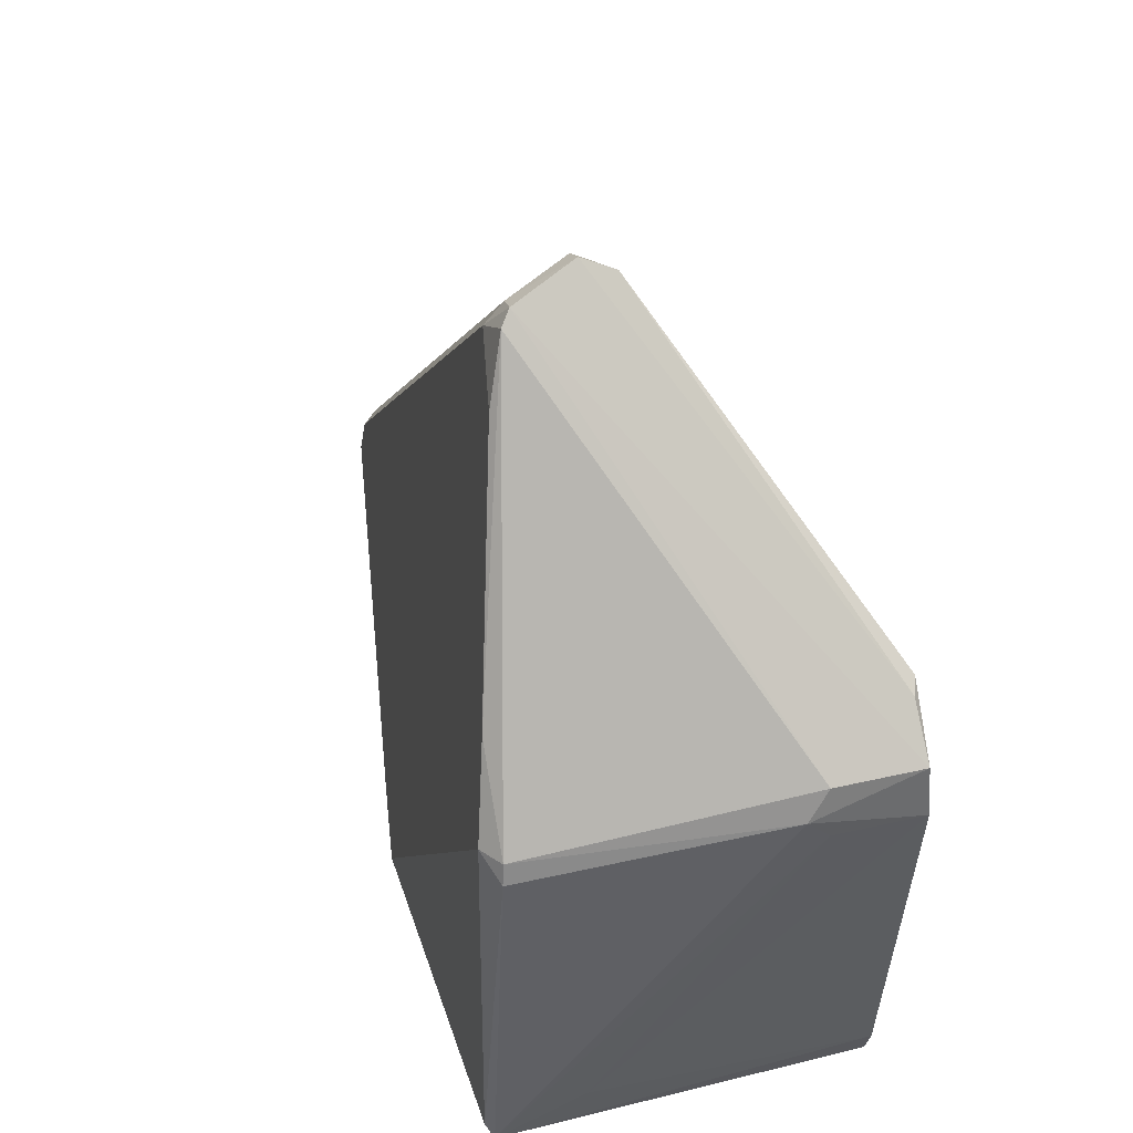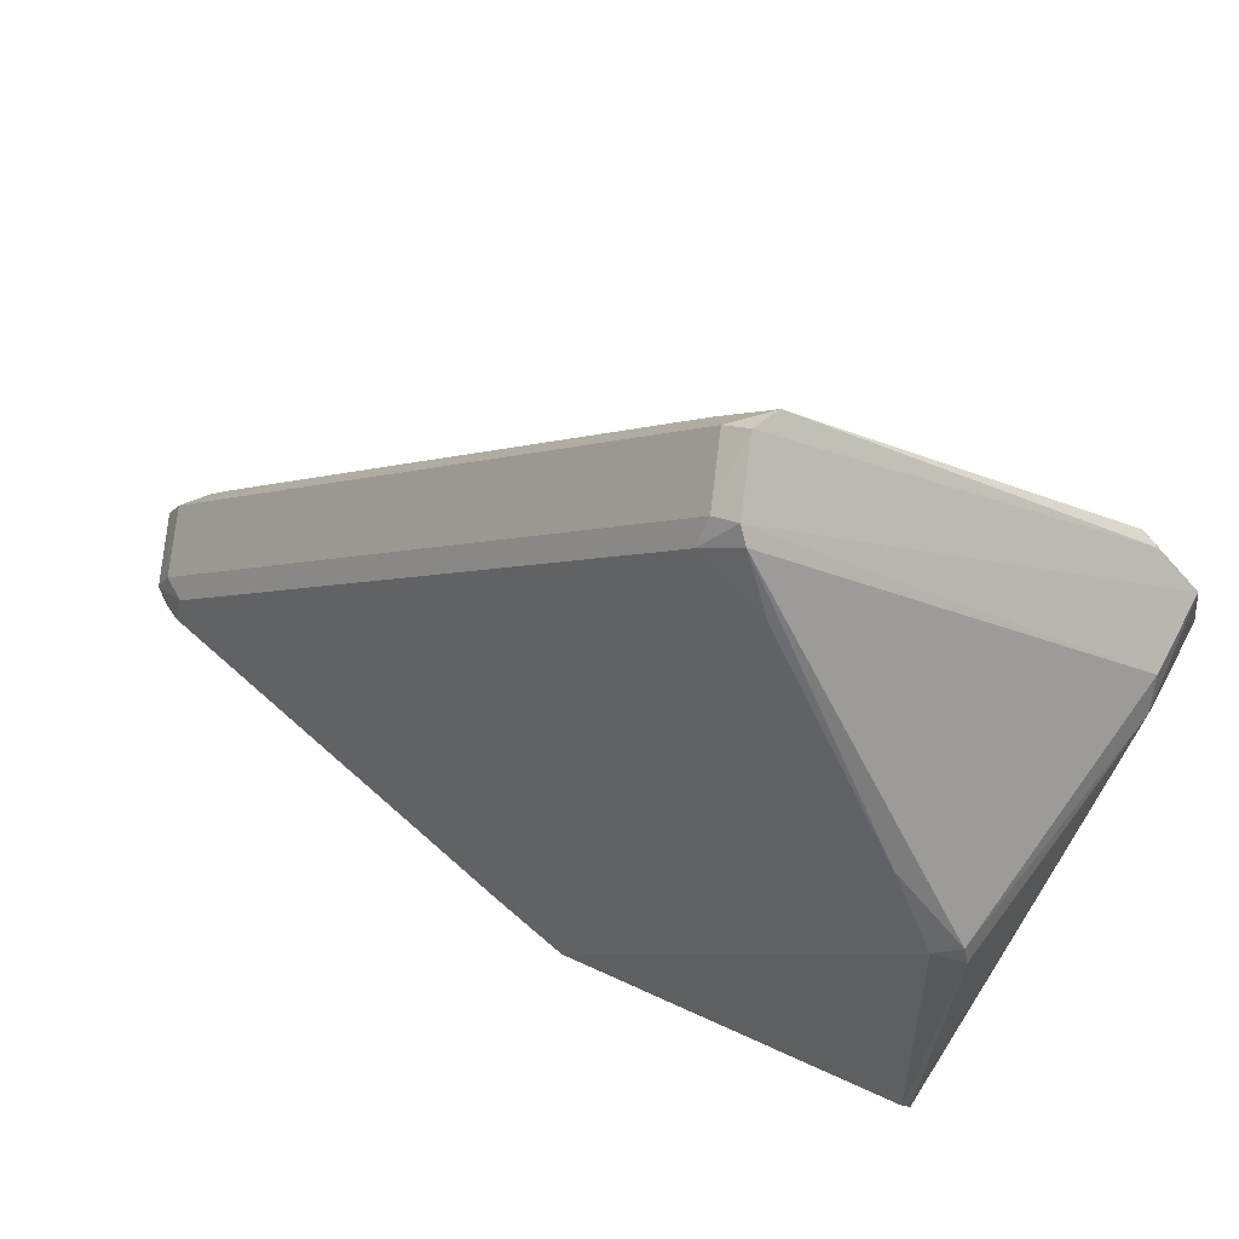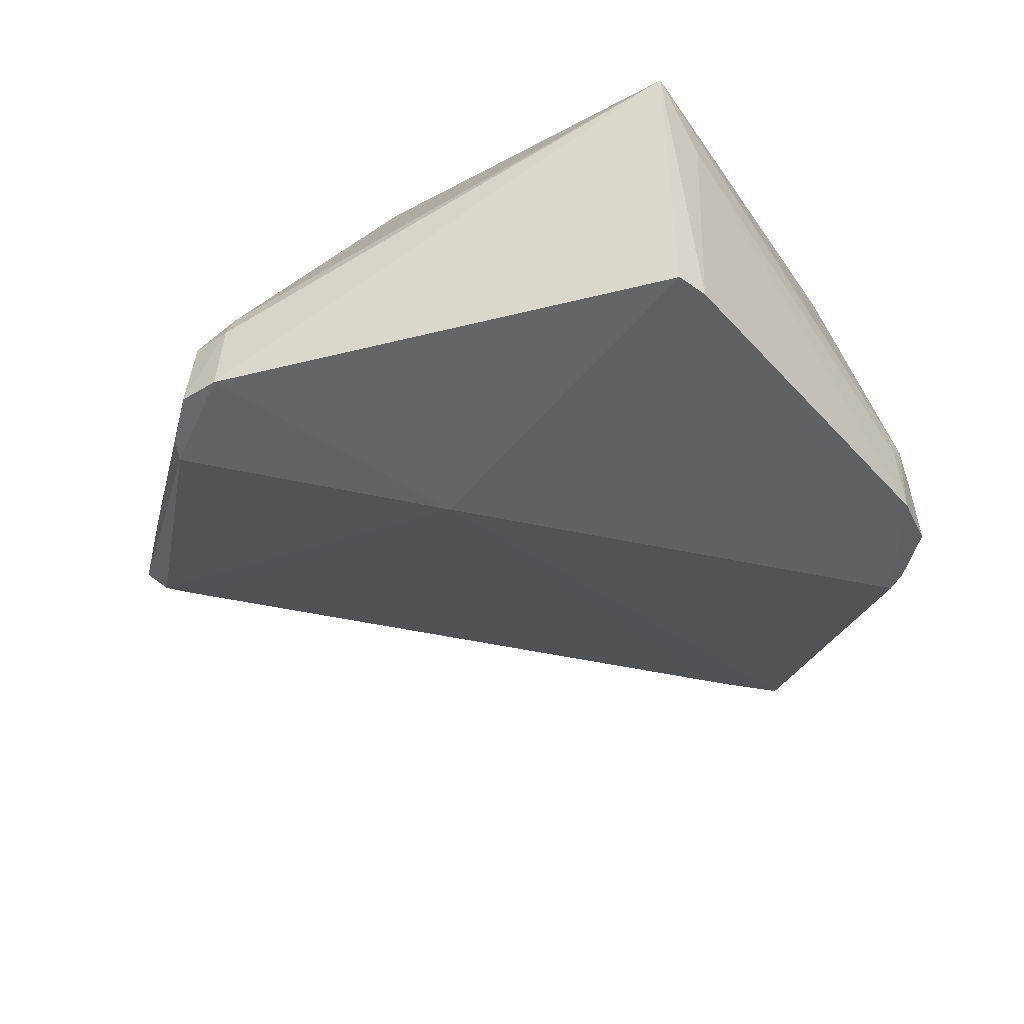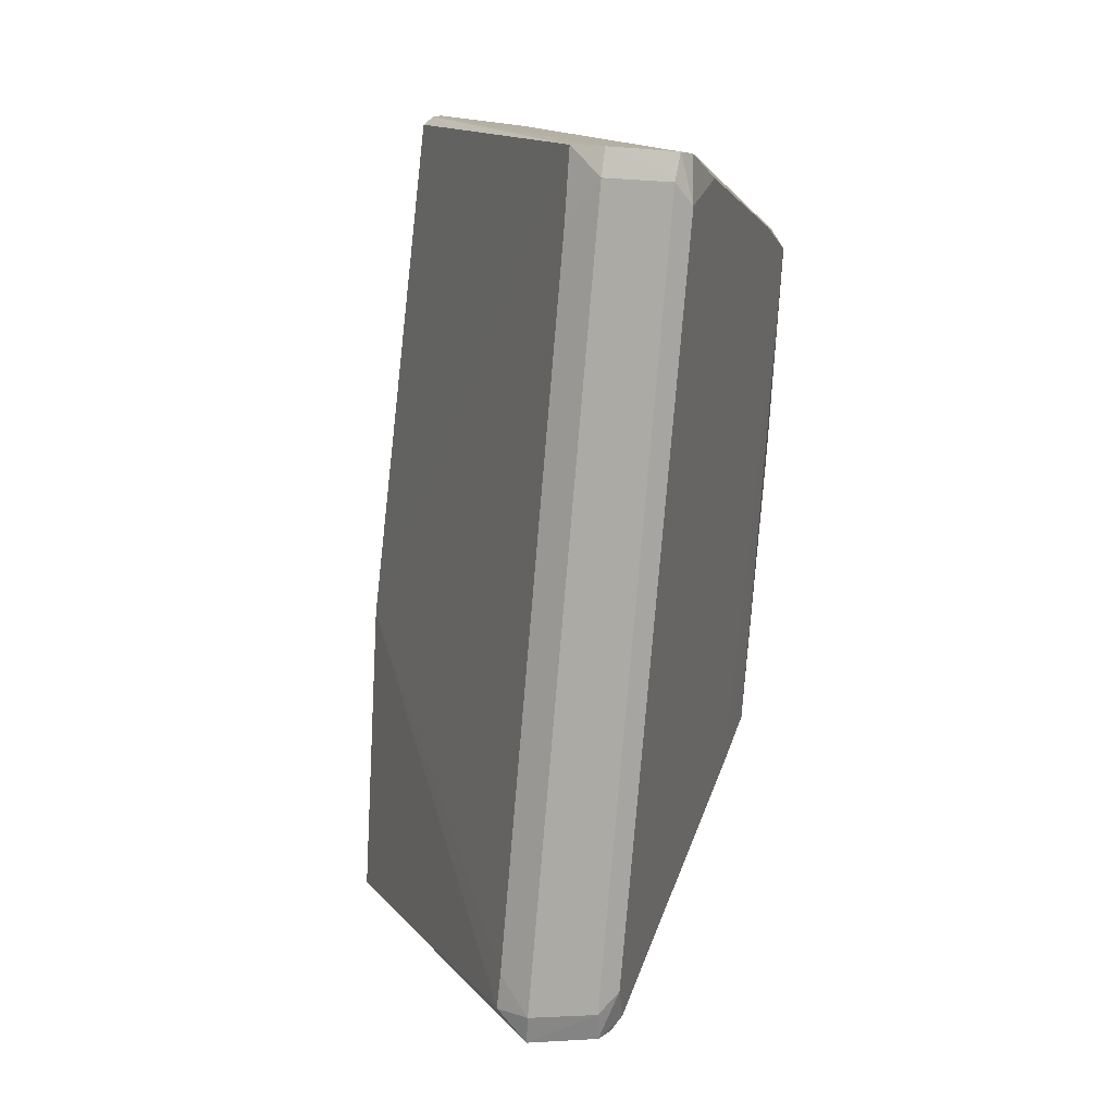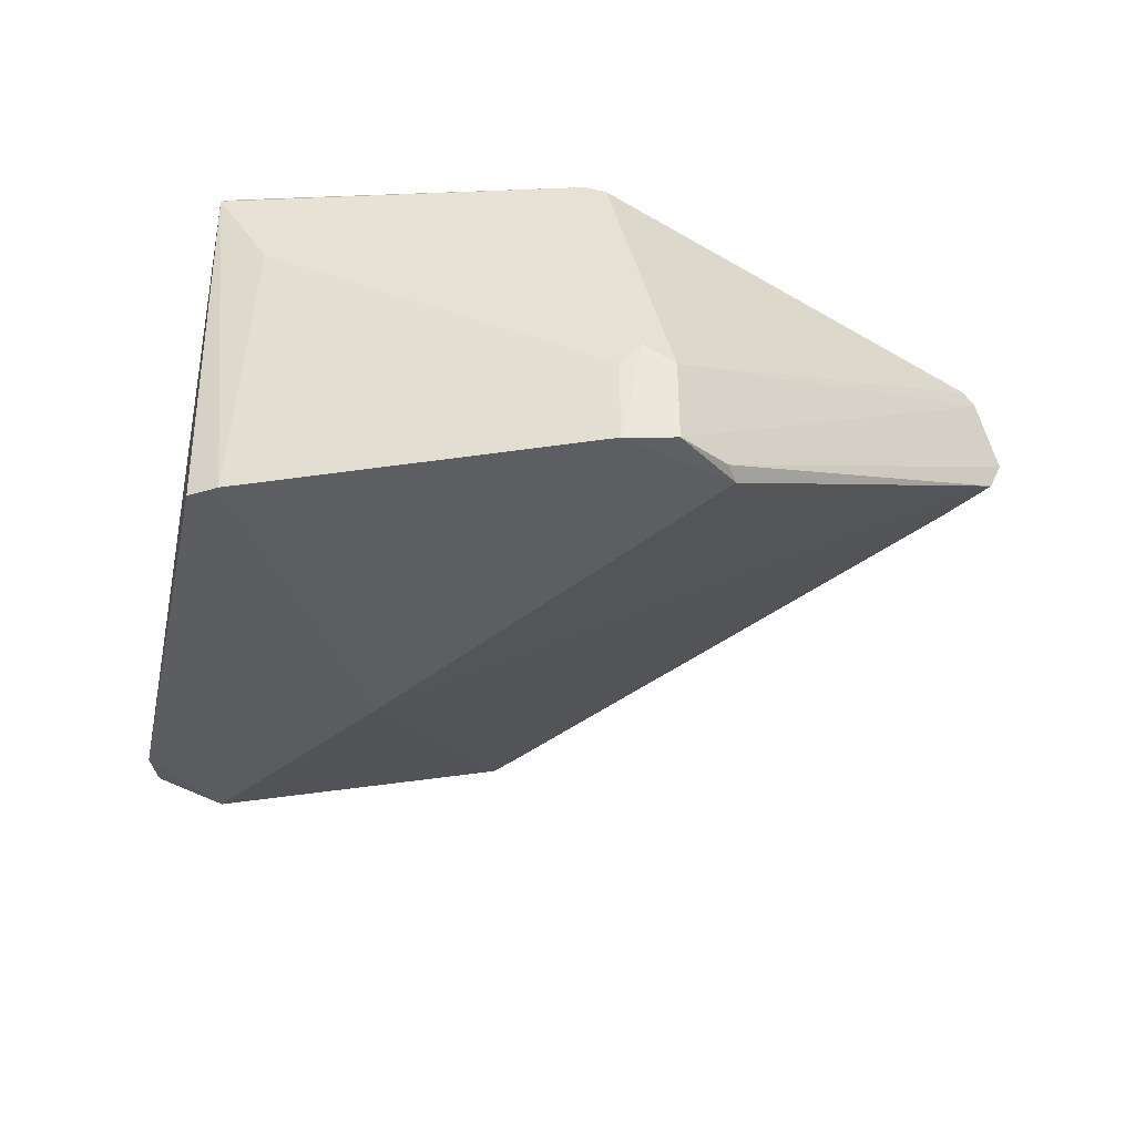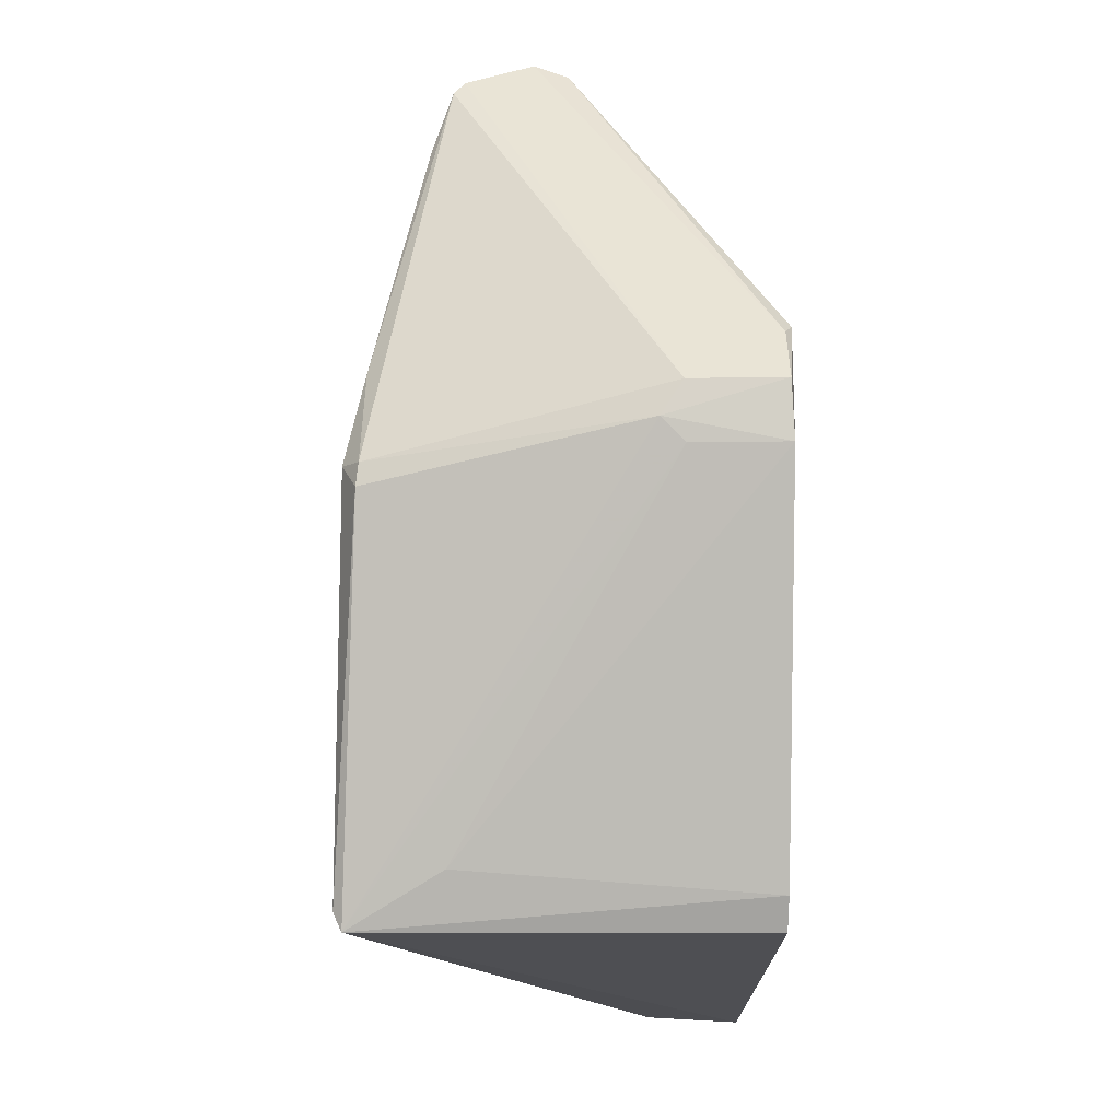
<metadata>
{"format":"obj","ext":"obj","renderer":"f3d","projection":"perspective","resolution":1024,"background":"white","views":[{"elev":42.7,"azim":-107.0,"up":"+Z"},{"elev":62.9,"azim":-154.2,"up":"+Z"},{"elev":-47.1,"azim":-148.9,"up":"+Y"},{"elev":55.6,"azim":96.9,"up":"+Z"},{"elev":-34.6,"azim":-86.9,"up":"+Y"},{"elev":-3.0,"azim":-91.4,"up":"+Z"}]}
</metadata>
<code>
o convex_1
v 2720 -2819 714.4
v 2720 -2810 714.9
v 2668 -2819 731.7
v 2670 -2779 730.1
v 2758 -2790 748.2
v 2669 -2820 782.2
v 2757 -2801 751.3
v 2671 -2780 769.8
v 2707 -2779 729
v 2662 -2808 773.5
v 2730 -2820 721.3
v 2695 -2789 809.1
v 2697 -2801 811.3
v 2707 -2821 742.7
v 2755 -2788 747.3
v 2669 -2780 728.4
v 2669 -2819 728.3
v 2662 -2819 777
v 2724 -2810 715.5
v 2668 -2781 770
v 2699 -2789 806.5
v 2759 -2797 753.1
v 2663 -2810 776.9
v 2662 -2820 771.3
v 2701 -2797 811.2
v 2711 -2780 729.1
v 2760 -2797 750.5
v 2724 -2819 714.7
v 2757 -2791 750.8
v 2668 -2781 767.8
v 2668 -2789 734
v 2756 -2789 747.1
v 2720 -2807 716.1
v 2702 -2801 806.3
v 2754 -2789 751.3
v 2698 -2797 812.7
v 2698 -2791 809
v 2667 -2819 781.6
v 2729 -2819 719.3
v 2691 -2787 802.6
v 2696 -2790 810.4
v 2755 -2801 754
v 2662 -2810 771.2
v 2715 -2781 731.8
v 2676 -2782 778.8
f 12 40 45
f 4 8 9
f 6 3 14
f 1 11 14
f 11 7 14
f 13 6 14
f 2 1 16
f 4 9 16
f 1 14 17
f 14 3 17
f 16 1 17
f 3 16 17
f 10 18 23
f 12 20 23
f 20 10 23
f 3 6 24
f 6 18 24
f 18 10 24
f 7 11 27
f 22 7 27
f 1 2 28
f 11 1 28
f 2 19 28
f 19 5 28
f 5 27 28
f 25 22 29
f 27 5 29
f 22 27 29
f 8 4 30
f 4 16 30
f 16 10 30
f 20 8 30
f 10 20 30
f 16 3 31
f 3 24 31
f 15 5 32
f 5 19 32
f 26 15 32
f 19 26 32
f 2 16 33
f 16 9 33
f 19 2 33
f 9 26 33
f 26 19 33
f 13 14 34
f 25 13 34
f 22 25 34
f 5 15 35
f 15 21 35
f 29 5 35
f 13 25 36
f 36 25 37
f 25 29 37
f 35 21 37
f 29 35 37
f 6 13 38
f 18 6 38
f 13 36 38
f 27 11 39
f 11 28 39
f 28 27 39
f 12 21 40
f 21 12 41
f 23 18 41
f 12 23 41
f 36 37 41
f 37 21 41
f 18 38 41
f 38 36 41
f 14 7 42
f 7 22 42
f 34 14 42
f 22 34 42
f 10 16 43
f 24 10 43
f 16 31 43
f 31 24 43
f 9 8 44
f 21 15 44
f 26 9 44
f 15 26 44
f 8 40 44
f 40 21 44
f 8 20 45
f 20 12 45
f 40 8 45

</code>
